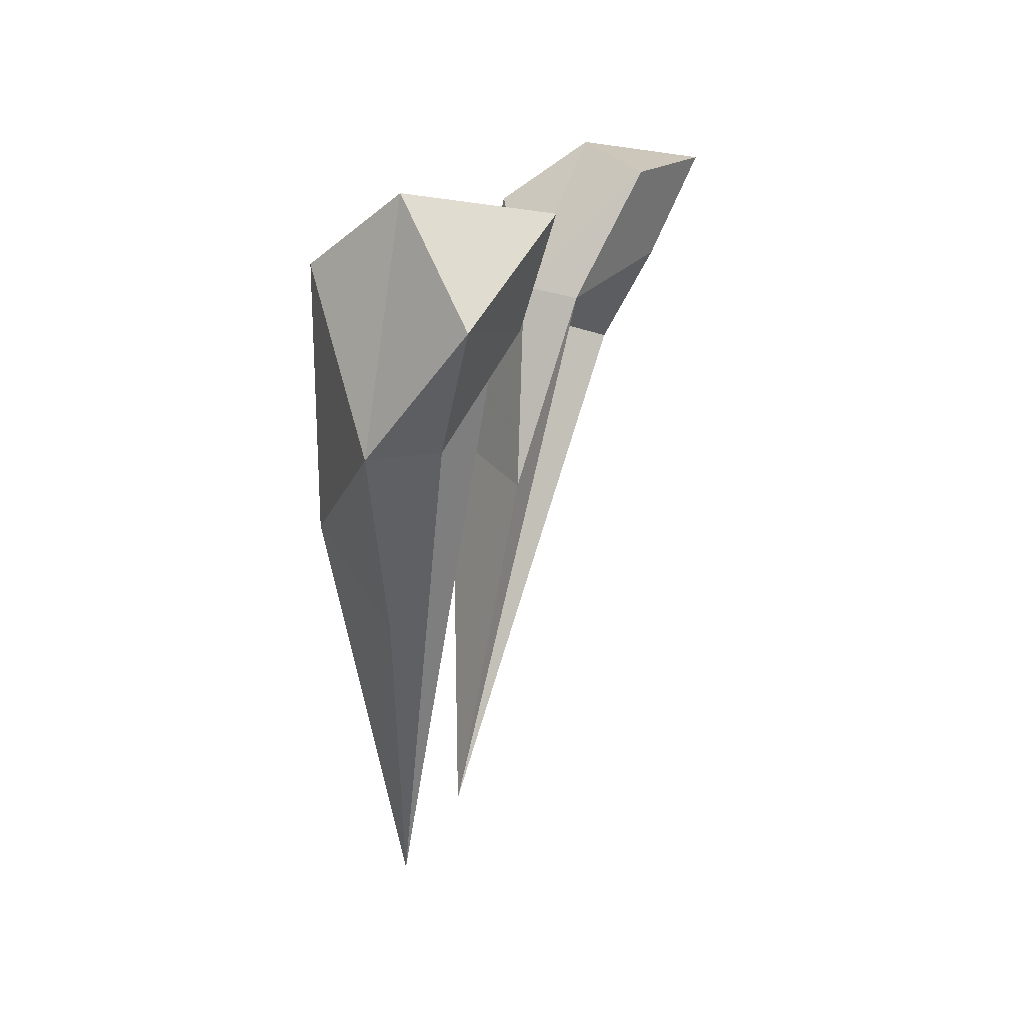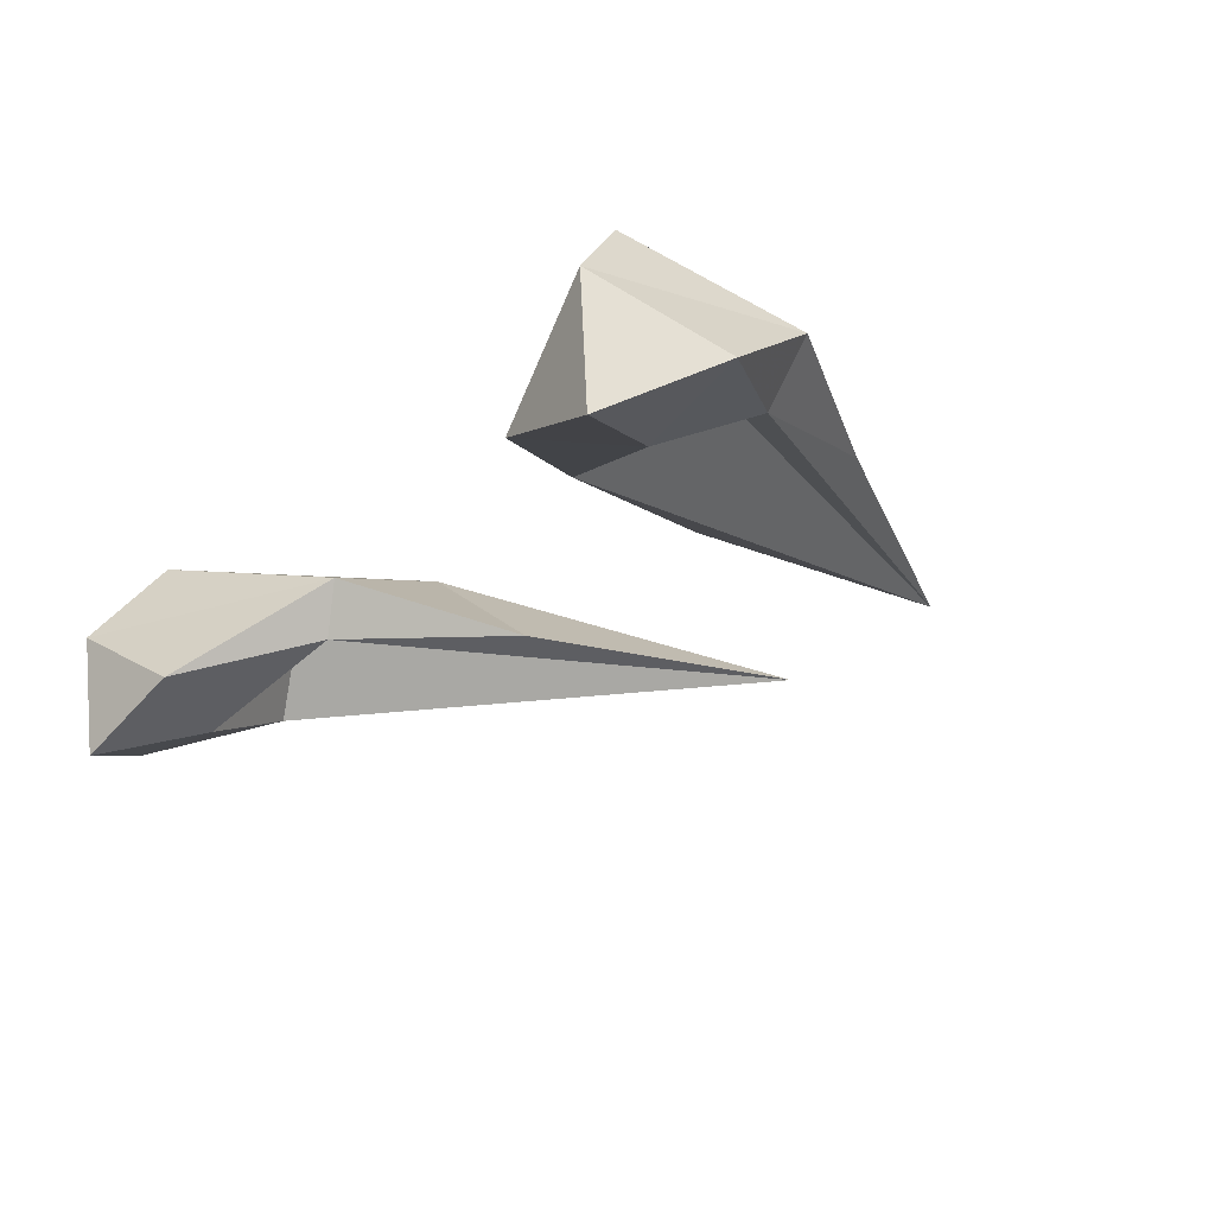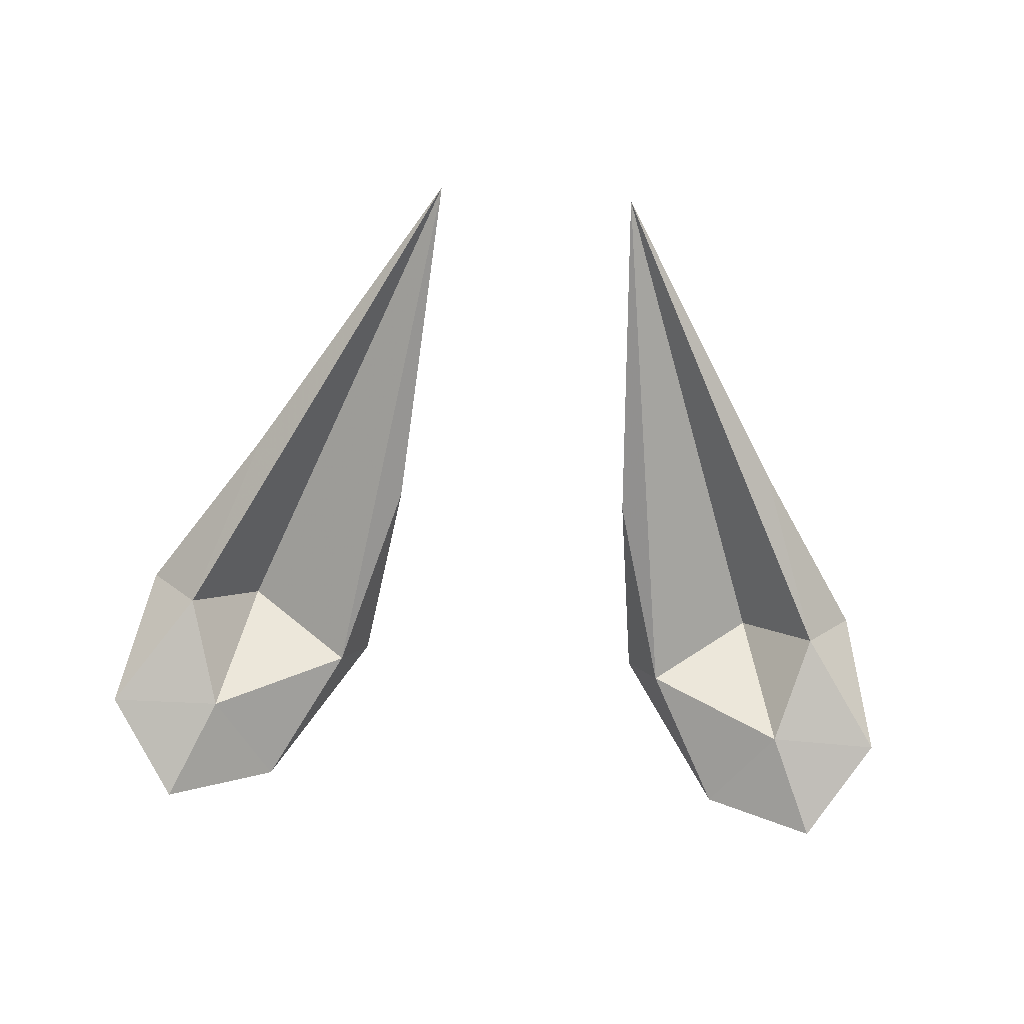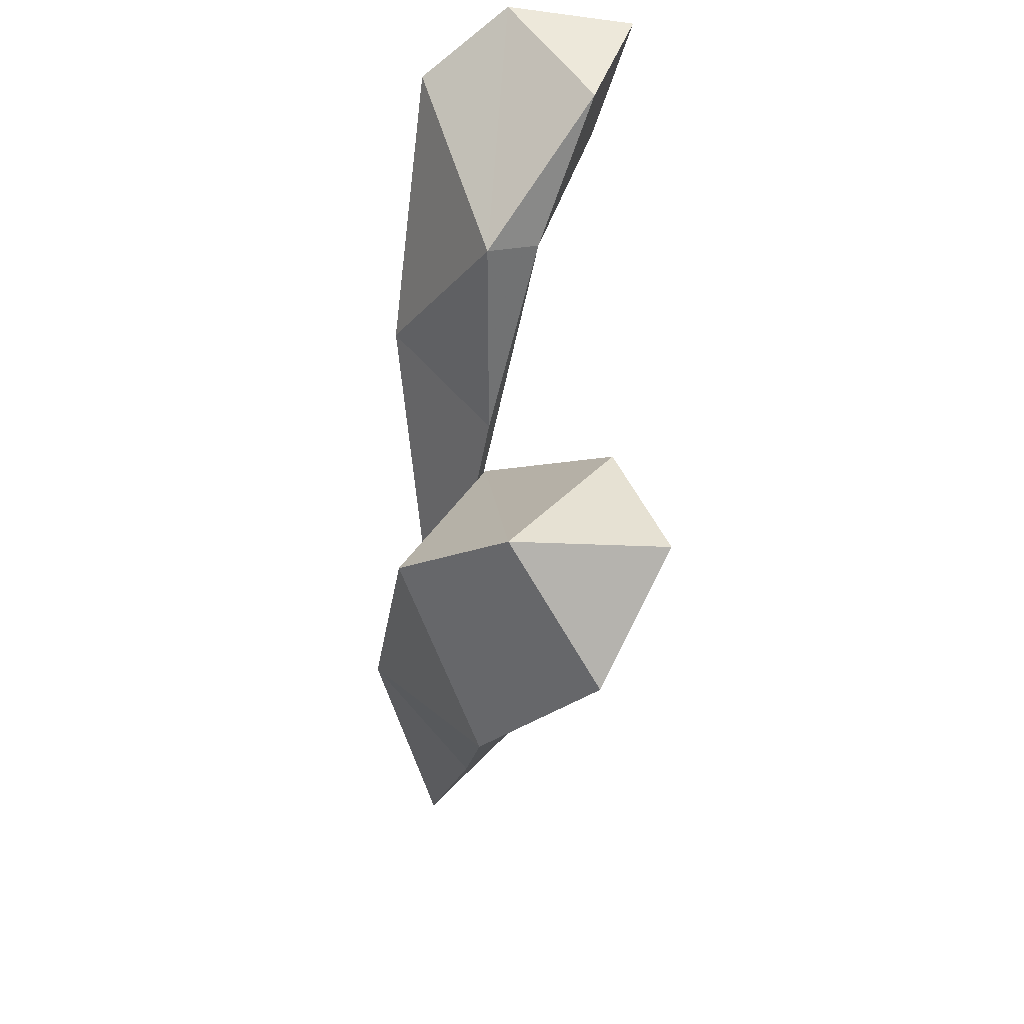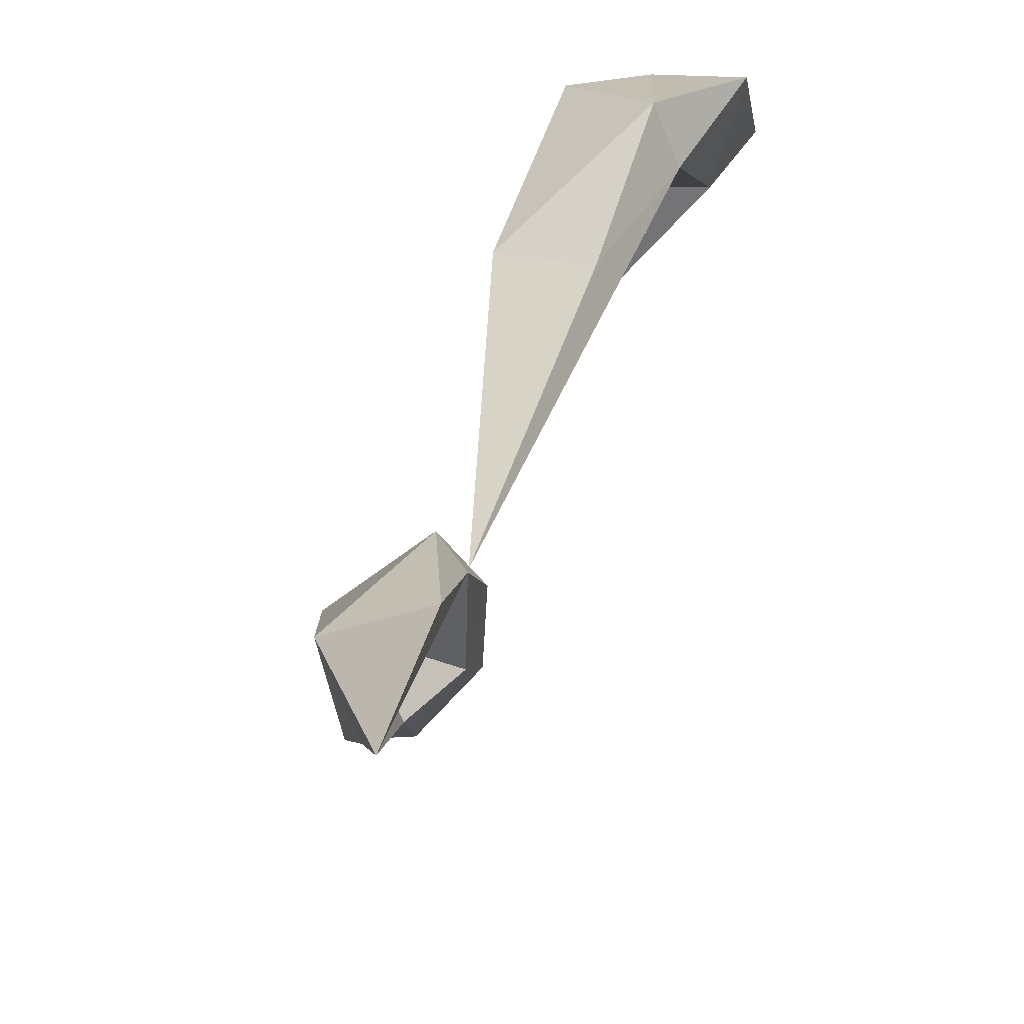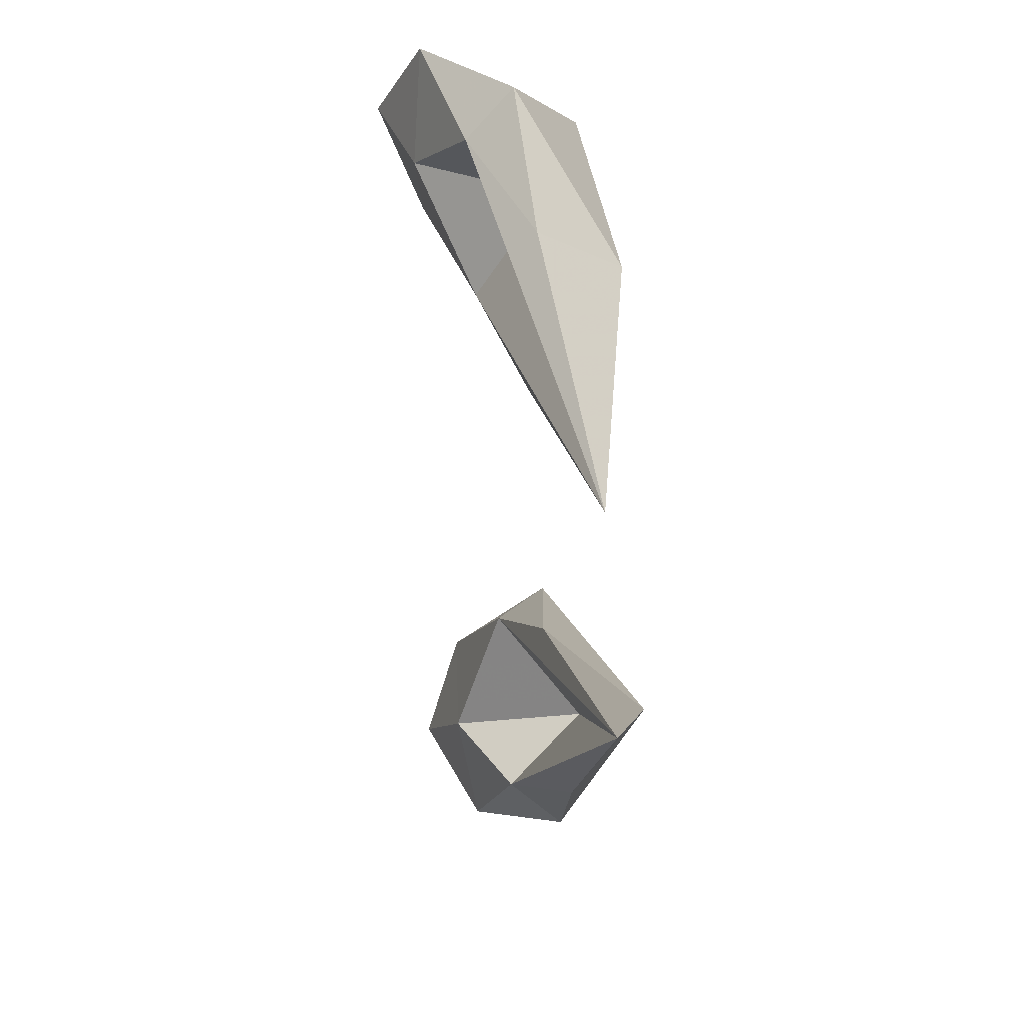
<metadata>
{"format":"obj","ext":"obj","renderer":"f3d","projection":"perspective","resolution":1024,"background":"white","views":[{"elev":12.7,"azim":-76.7,"up":"+Z"},{"elev":-30.2,"azim":49.8,"up":"+Y"},{"elev":-61.1,"azim":175.6,"up":"+Y"},{"elev":45.1,"azim":-90.1,"up":"+Z"},{"elev":-62.3,"azim":-113.8,"up":"+Z"},{"elev":-72.6,"azim":93.7,"up":"+Z"}]}
</metadata>
<code>
g ABunEars
v -1.561 -0.7463 4.659
v -1.113 -0.6891 3.979
v -1.371 -0.9459 4.658
v -0.3953 -0.5266 2.824
v -1.116 -0.6377 4.777
v -1.69 -1.117 5.092
v -1.238 -1.173 5.041
v -0.7046 -0.9563 4.902
v -0.99 -1.168 5.397
v -1.421 -1.329 5.433
v -0.4861 -0.7619 4.156
v -0.6002 -0.7612 4.957
v -1.452 -0.8402 5.49
v -1.332 -0.5022 5.249
v -0.9051 -0.3778 4.28
v 1.561 -0.7463 4.659
v 1.371 -0.9459 4.658
v 1.113 -0.6891 3.979
v 0.3953 -0.5266 2.824
v 1.116 -0.6377 4.777
v 1.69 -1.117 5.092
v 1.238 -1.173 5.041
v 0.7046 -0.9563 4.902
v 0.99 -1.168 5.397
v 1.421 -1.329 5.433
v 0.4861 -0.7619 4.156
v 0.6002 -0.7612 4.957
v 1.452 -0.8402 5.49
v 1.332 -0.5022 5.249
v 0.9051 -0.3778 4.28
f 1 2 3
f 2 4 3
f 3 4 5
f 6 1 3
f 7 6 3
f 7 3 5
f 4 8 5
f 5 8 7
f 8 9 7
f 7 9 10
f 4 11 8
f 11 12 8
f 8 12 9
f 10 9 13
f 9 12 13
f 13 12 14
f 12 15 14
f 11 15 12
f 11 4 15
f 14 15 1
f 15 2 1
f 4 2 15
f 14 1 13
f 1 6 13
f 13 6 10
f 10 6 7
f 16 17 18
f 18 17 19
f 17 20 19
f 21 17 16
f 22 17 21
f 22 20 17
f 19 20 23
f 20 22 23
f 23 22 24
f 22 25 24
f 19 23 26
f 26 23 27
f 23 24 27
f 25 28 24
f 24 28 27
f 28 29 27
f 27 29 30
f 26 27 30
f 26 30 19
f 29 16 30
f 30 16 18
f 19 30 18
f 29 28 16
f 16 28 21
f 28 25 21
f 25 22 21

</code>
